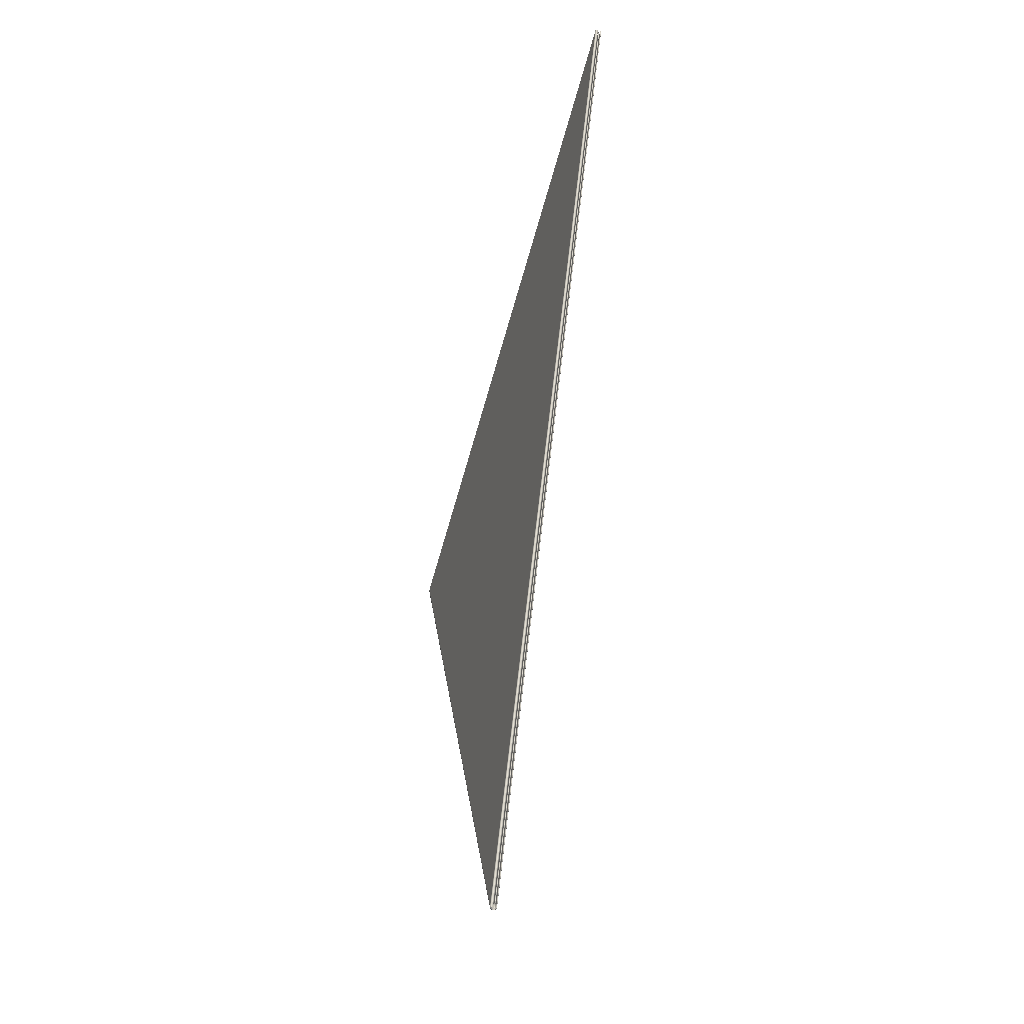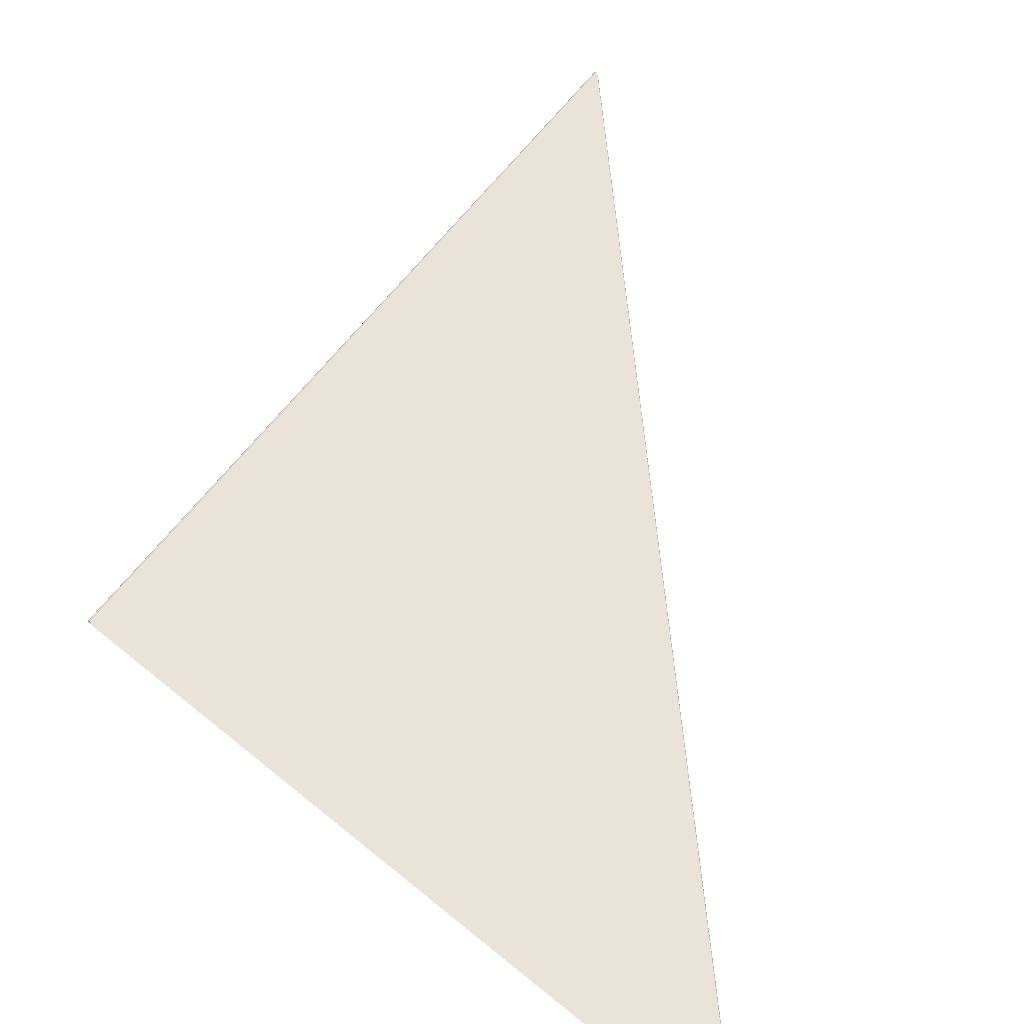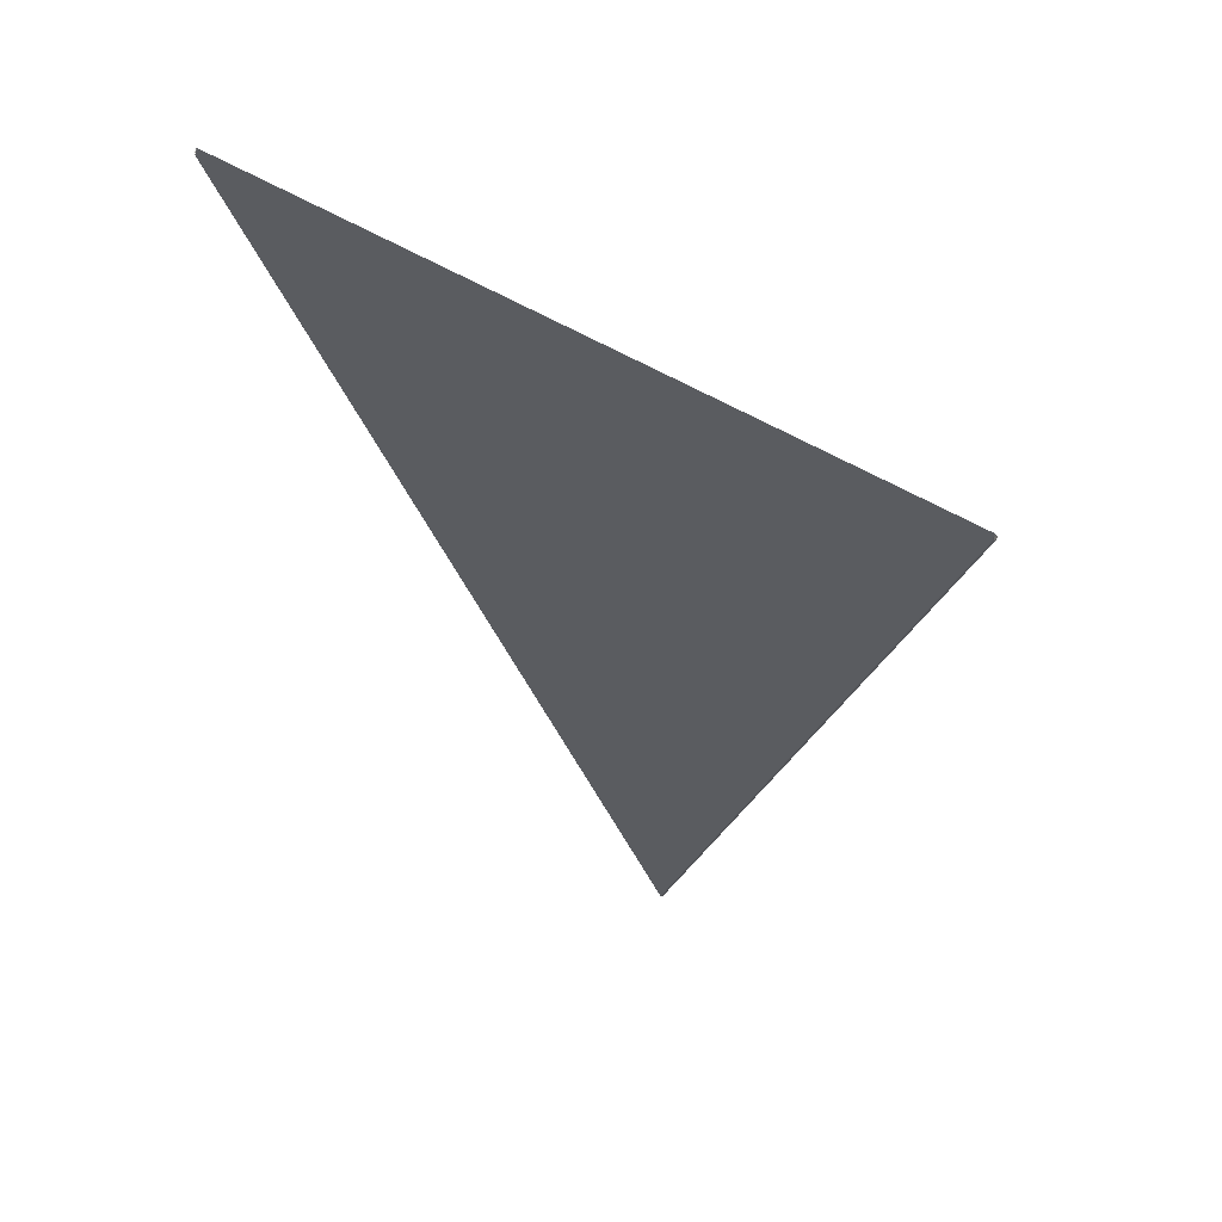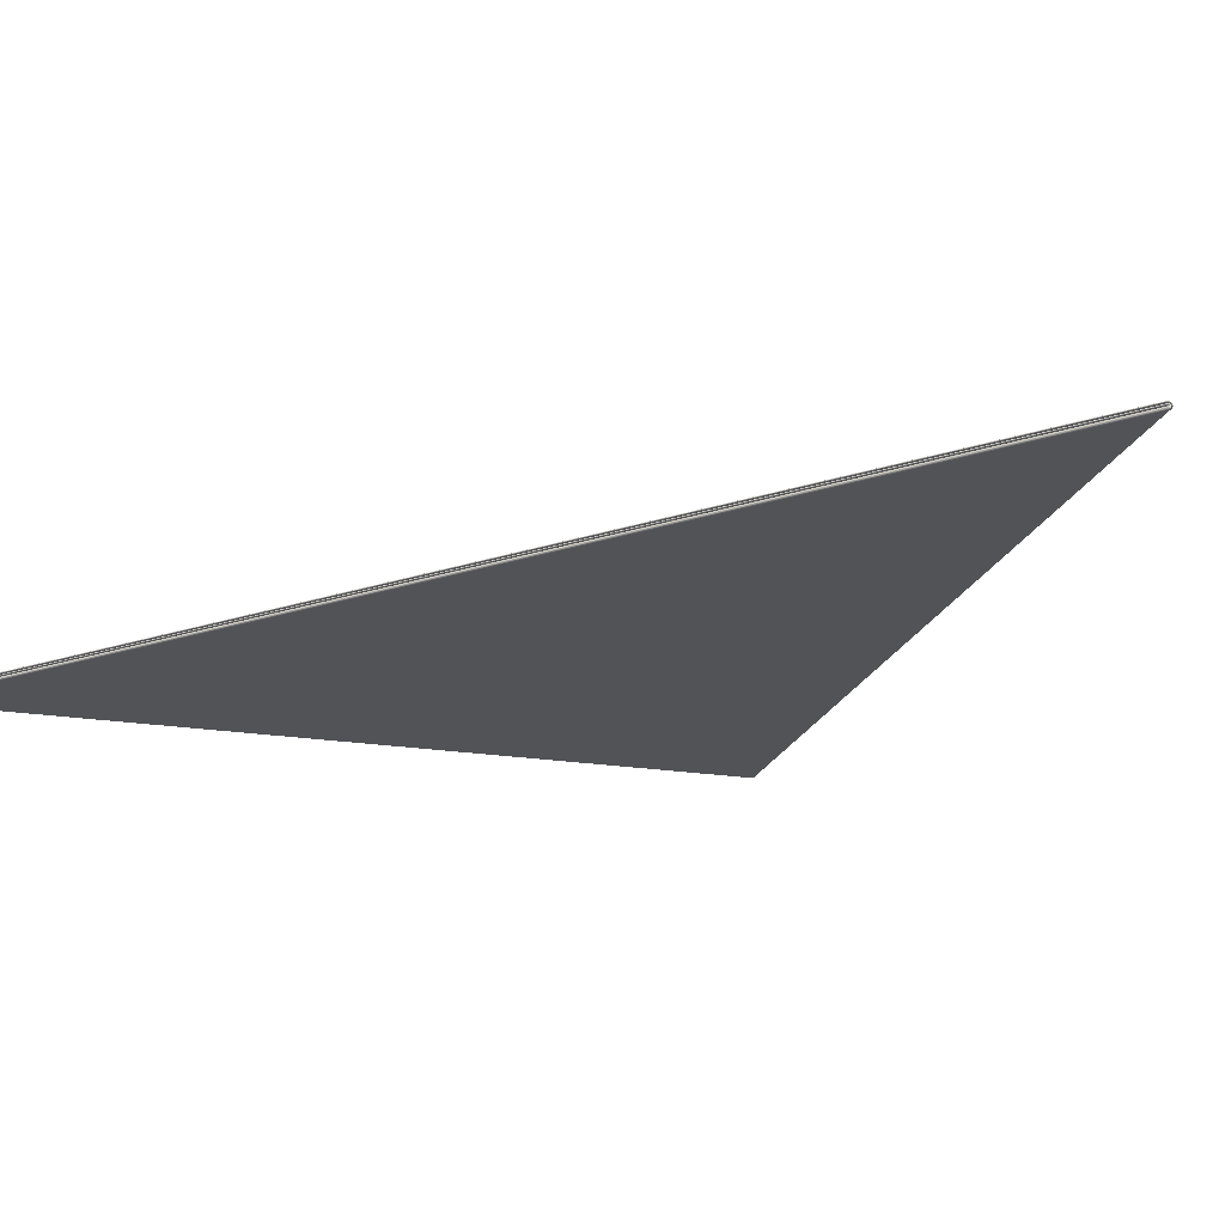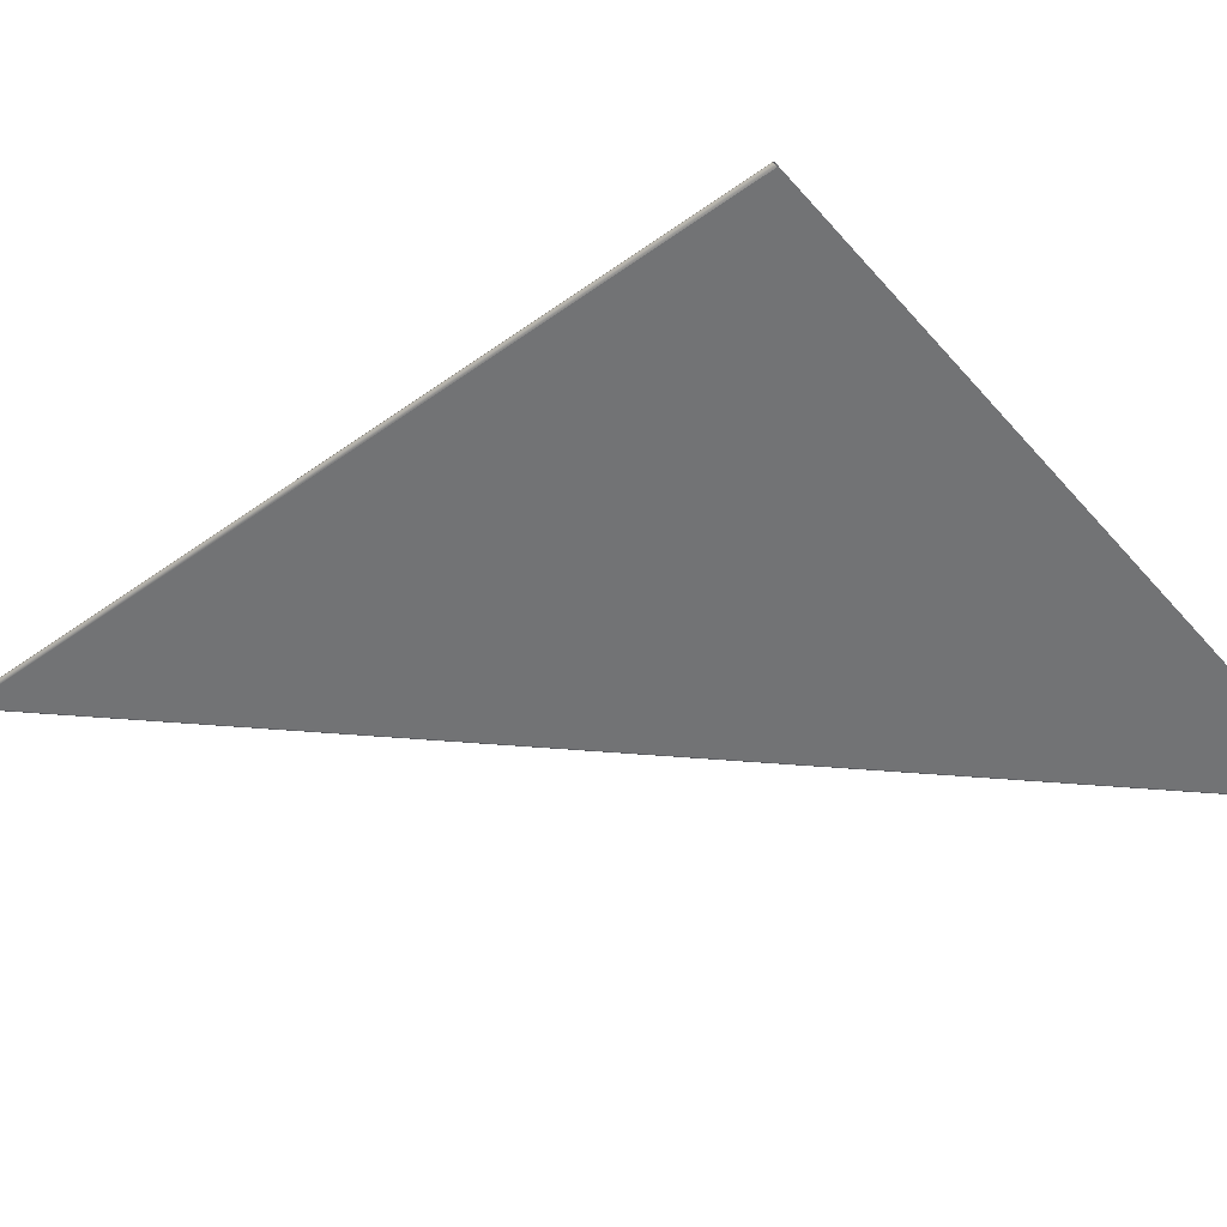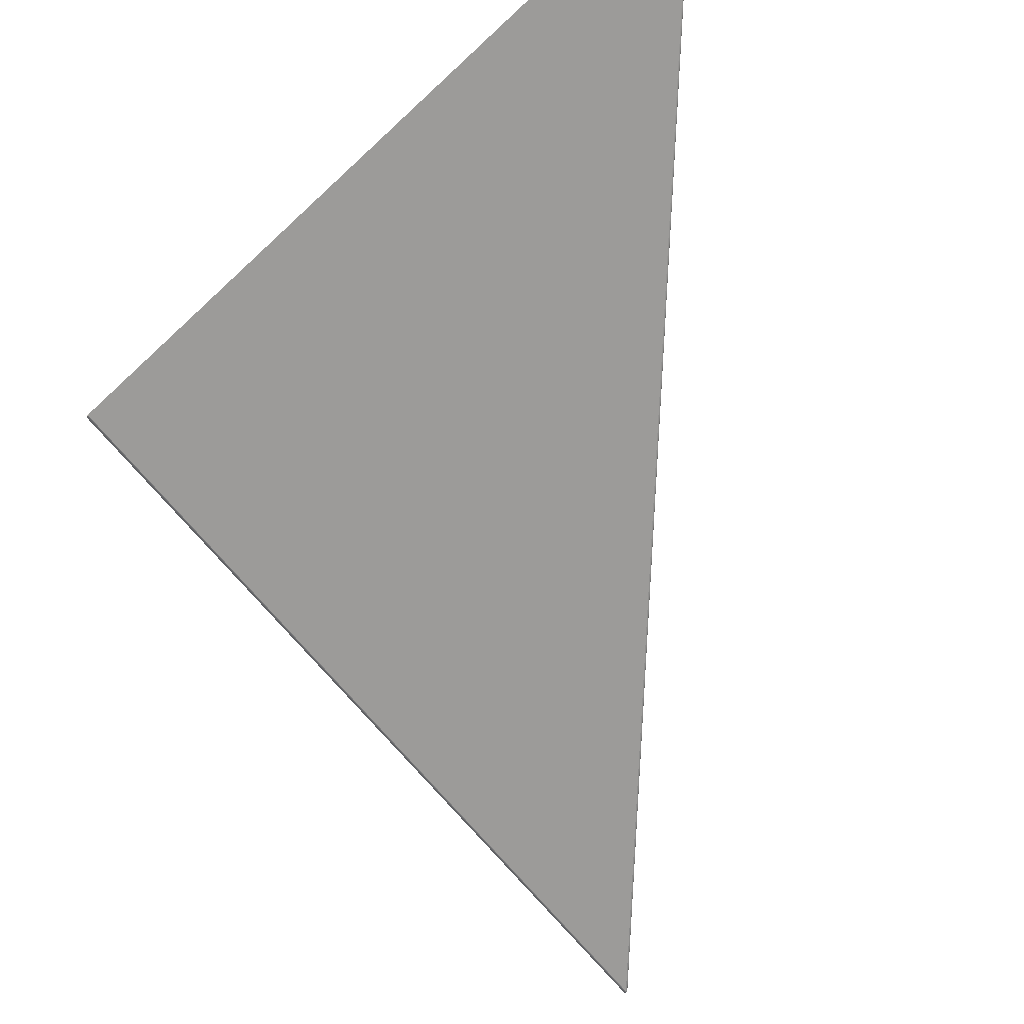
<metadata>
{"format":"obj","ext":"obj","renderer":"f3d","projection":"perspective","resolution":1024,"background":"white","views":[{"elev":-49.4,"azim":-108.0,"up":"+Y"},{"elev":61.0,"azim":-164.1,"up":"+Z"},{"elev":54.4,"azim":13.1,"up":"+Y"},{"elev":-22.3,"azim":-39.2,"up":"+Z"},{"elev":-55.8,"azim":106.0,"up":"+Z"},{"elev":-69.8,"azim":-161.1,"up":"+Z"}]}
</metadata>
<code>
v -0.002591 0.007776 -4.575e-05
v -0.002595 0.007775 -4.231e-05
v -0.002597 0.007775 -3.665e-05
v 0.00185 0.005779 -2.335e-05
v 0.001847 0.00578 -3.502e-05
v -2.592e-06 0.0009822 -4.561e-05
v 7.003e-06 0.0009768 -4.329e-05
v -5.599e-06 0.0009794 -4.205e-05
v -4.421e-06 0.0009769 -4.236e-05
v -4.99e-06 0.0009749 -3.665e-05
v -6.645e-06 0.0009778 -3.665e-05
v -6.452e-06 0.000982 -4.228e-05
v -3.115e-06 0.0009846 -4.578e-05
v 7.667e-06 0.0009825 -4.474e-05
v 1.619e-05 0.0009776 -3.647e-05
v 6.269e-06 0.0009715 -3.811e-05
v 1.743e-05 0.0009721 -2.874e-05
v -7.859e-06 0.000981 -3.665e-05
v -0.002587 0.007777 -4.667e-05
v -1.498e-08 0.0009876 -4.667e-05
v 0.001829 0.005788 -4.667e-05
v 1.966e-05 0.0009757 -2.335e-05
v 0.001839 0.005784 -4.355e-05
v 4.458e-06 0.0009717 -3.198e-05
v -0.002595 0.007775 -3.099e-05
v 0.001831 0.005788 -2.622e-05
v 0.001832 0.005787 -2.499e-05
v 0.001832 0.005787 -2.333e-05
v -2.563e-06 0.0009823 -2.77e-05
v -5.582e-06 0.0009794 -3.125e-05
v -7.773e-07 0.0009803 -2.685e-05
v -4.403e-06 0.0009769 -3.095e-05
v -5.123e-08 0.0009743 -2.924e-05
v 5.438e-07 0.0009797 -2.413e-05
v 1.567e-06 0.0009842 -2.52e-05
v 6.564e-07 0.0009857 -2.638e-05
v -3.086e-06 0.0009846 -2.754e-05
v -6.434e-06 0.000982 -3.103e-05
v 1.958e-06 0.0009837 -2.333e-05
v -0.002591 0.007776 -2.757e-05
v 0.001829 0.005788 -2.667e-05
v 6.205e-09 0.0009876 -2.667e-05
v -0.002587 0.007777 -2.667e-05
v -0.002587 0.007777 -2e-05
v -4.388e-09 0.0009876 -2e-05
v 0.001829 0.005788 -2e-05
v 0.001832 0.005787 -2.166e-05
v 0.001831 0.005788 -2.044e-05
v 1.33e-07 0.0009834 -2.005e-05
v 8.06e-07 0.0009815 -2.142e-05
v -5.148e-08 0.0009813 -1.901e-05
v 1.07e-06 0.0009783 -2.147e-05
v -1.566e-06 0.0009842 -1.854e-05
v -6.815e-07 0.0009857 -1.971e-05
v 6.772e-07 0.0009857 -2.029e-05
v 1.561e-06 0.0009842 -2.145e-05
v 7.562e-07 0.0009798 -1.771e-05
v 3.117e-06 0.0009747 -2.382e-05
v -0.002589 0.007777 -1.969e-05
v -0.00259 0.007777 -1.855e-05
v -0.002591 0.007777 -1.666e-05
v -1.96e-06 0.0009837 -1.666e-05
v 0.001834 0.005786 -1.467e-05
v 0.001837 0.005785 -1.833e-05
v 0.001838 0.005784 -2.333e-05
v 0.001829 0.005788 -1.333e-05
v 0 0.0009876 -1.333e-05
v -0.002587 0.007777 -1.333e-05
v 2.539e-06 0.0009823 -1.473e-05
v 1.425e-06 0.0009807 -1.582e-05
v 5.457e-06 0.0009794 -1.81e-05
v 4.004e-06 0.0009773 -1.937e-05
v 5.582e-06 0.0009744 -2.53e-05
v 6.648e-06 0.0009778 -2.334e-05
v 6.442e-06 0.000982 -1.77e-05
v 3.098e-06 0.0009846 -1.421e-05
v -5.948e-07 0.0009856 -1.363e-05
v -1.564e-06 0.0009842 -1.479e-05
v 7.863e-06 0.000981 -2.333e-05
v -0.00259 0.007777 -1.478e-05
v -0.002588 0.007777 -1.364e-05
v -0.002588 0.007777 -3.364e-05
v -0.00259 0.007777 -3.477e-05
v -0.002591 0.007777 -3.666e-05
v 0.001837 0.005785 -2.833e-05
v 2.829e-06 0.0009822 -3.254e-05
v -0.002587 0.007777 -3.333e-05
v 8.776e-09 0.0009876 -3.333e-05
v 0.001829 0.005788 -3.333e-05
v 5.798e-06 0.0009793 -2.88e-05
v 2.688e-06 0.0009801 -3.355e-05
v 6.095e-06 0.0009765 -2.891e-05
v 7.3e-06 0.0009739 -2.896e-05
v 3.938e-06 0.0009784 -3.456e-05
v -1.561e-06 0.0009842 -3.479e-05
v -5.74e-07 0.0009856 -3.362e-05
v 3.11e-06 0.0009846 -3.245e-05
v 6.449e-06 0.000982 -2.895e-05
v -1.958e-06 0.0009837 -3.666e-05
v 0.001834 0.005786 -3.199e-05
v 0.001837 0.005785 -3.778e-05
v 0.001842 0.005782 -3.169e-05
v 0.001844 0.005782 -2.336e-05
v -0.00259 0.007777 -3.855e-05
v 5.206e-06 0.0009811 -3.787e-05
v 4.147e-06 0.0009794 -3.675e-05
v 1.043e-05 0.0009772 -3.215e-05
v 9.042e-06 0.0009752 -3.081e-05
v 0.001829 0.005788 -4e-05
v -6.205e-09 0.0009876 -4e-05
v -0.002587 0.007777 -4e-05
v 1.064e-05 0.0009721 -2.644e-05
v 1.255e-05 0.0009752 -2.339e-05
v 1.131e-05 0.0009798 -3.273e-05
v 5.497e-06 0.0009835 -3.855e-05
v -5.203e-07 0.0009856 -3.97e-05
v -1.567e-06 0.0009842 -3.854e-05
v 1.376e-05 0.0009783 -2.336e-05
v -0.002589 0.007777 -3.969e-05
v -0.002588 0.007777 -6.363e-06
v -0.00259 0.007777 -5.223e-06
v -0.002591 0.007777 -3.336e-06
v 0.001842 0.005782 -1.503e-05
v 5.531e-06 0.000981 -8.197e-06
v 1.079e-05 0.000977 -1.432e-05
v 5.442e-06 0.0009789 -7.219e-06
v 1.147e-05 0.000974 -1.507e-05
v 1.297e-05 0.0009703 -2.46e-05
v 7.147e-06 0.0009769 -6.511e-06
v -1.559e-06 0.0009842 -5.21e-06
v -0.002587 0.007777 -6.667e-06
v 2.557e-08 0.0009876 -6.667e-06
v 0.001829 0.005788 -6.667e-06
v -4.614e-07 0.0009856 -6.377e-06
v 5.545e-06 0.0009835 -8.144e-06
v 1.134e-05 0.0009798 -1.398e-05
v -1.955e-06 0.0009837 -3.336e-06
v 0.001837 0.005785 -8.915e-06
v 0.00184 0.005784 -3.135e-06
v 0.001847 0.00578 -1.168e-05
v -0.00259 0.007777 -1.448e-06
v 7.927e-06 0.0009799 -2.876e-06
v 6.913e-06 0.0009782 -4.026e-06
v 1.544e-05 0.0009749 -1.099e-05
v 1.502e-05 0.000972 -1.498e-05
v 1.621e-05 0.0009776 -1.022e-05
v 7.954e-06 0.0009824 -2.059e-06
v -3.86e-07 0.0009855 -2.974e-07
v -1.562e-06 0.0009842 -1.461e-06
v 0.001829 0.005788 -6.45e-12
v 1.316e-08 0.0009876 -7.37e-12
v -0.002587 0.007777 -9.2e-13
v -0.002588 0.007777 -3.057e-07
o Octagon_web
f 15 5 4 22
f 19 21 20
f 14 23 5 15
f 13 1 19 20
f 12 2 1 13
f 18 3 2 12
f 14 6 13 20
f 15 7 6 14
f 6 8 12 13
f 7 9 8 6
f 20 21 23 14
f 17 7 15 22
f 8 11 18 12
f 9 10 11 8
f 16 9 7 17
f 24 10 9 16
f 41 43 42
f 38 25 3 18
f 37 40 25 38
f 36 26 41 42
f 35 27 26 36
f 39 28 27 35
f 37 29 36 42
f 38 30 29 37
f 29 31 35 36
f 42 43 40 37
f 30 32 31 29
f 11 30 38 18
f 31 34 39 35
f 32 33 34 31
f 10 32 30 11
f 24 33 32 10
f 54 59 44 45
f 53 60 59 54
f 62 61 60 53
f 56 47 28 39
f 55 48 47 56
f 55 49 54 45
f 56 50 49 55
f 44 46 45
f 45 46 48 55
f 49 51 53 54
f 50 52 51 49
f 34 50 56 39
f 51 57 62 53
f 52 58 57 51
f 33 52 50 34
f 24 58 52 33
f 78 80 61 62
f 77 81 80 78
f 76 63 66 67
f 75 64 63 76
f 79 65 64 75
f 77 69 76 67
f 66 68 67
f 78 70 69 77
f 69 71 75 76
f 70 72 71 69
f 57 70 78 62
f 71 74 79 75
f 72 73 74 71
f 58 72 70 57
f 24 73 72 58
f 67 68 81 77
f 98 85 65 79
f 97 100 85 98
f 96 82 87 88
f 95 83 82 96
f 99 84 83 95
f 87 89 88
f 97 86 96 88
f 98 90 86 97
f 86 91 95 96
f 90 92 91 86
f 74 90 98 79
f 91 94 99 95
f 92 93 94 91
f 73 92 90 74
f 88 89 100 97
f 24 93 92 73
f 117 104 84 99
f 116 119 104 117
f 115 101 109 110
f 114 102 101 115
f 109 111 110
f 118 103 102 114
f 116 105 115 110
f 117 106 105 116
f 105 107 114 115
f 106 108 107 105
f 94 106 117 99
f 107 113 118 114
f 108 112 113 107
f 110 111 119 116
f 93 108 106 94
f 24 112 108 93
f 136 123 103 118
f 135 138 123 136
f 134 120 131 132
f 131 133 132
f 130 121 120 134
f 137 122 121 130
f 135 124 134 132
f 136 125 124 135
f 124 126 130 134
f 125 127 126 124
f 113 125 136 118
f 126 129 137 130
f 132 133 138 135
f 127 128 129 126
f 112 127 125 113
f 24 128 127 112
f 149 141 122 137
f 148 153 141 149
f 150 152 151
f 147 139 150 151
f 146 140 139 147
f 22 4 140 146
f 148 142 147 151
f 149 143 142 148
f 142 144 146 147
f 143 145 144 142
f 129 143 149 137
f 151 152 153 148
f 144 17 22 146
f 145 16 17 144
f 128 145 143 129
f 24 16 145 128

</code>
